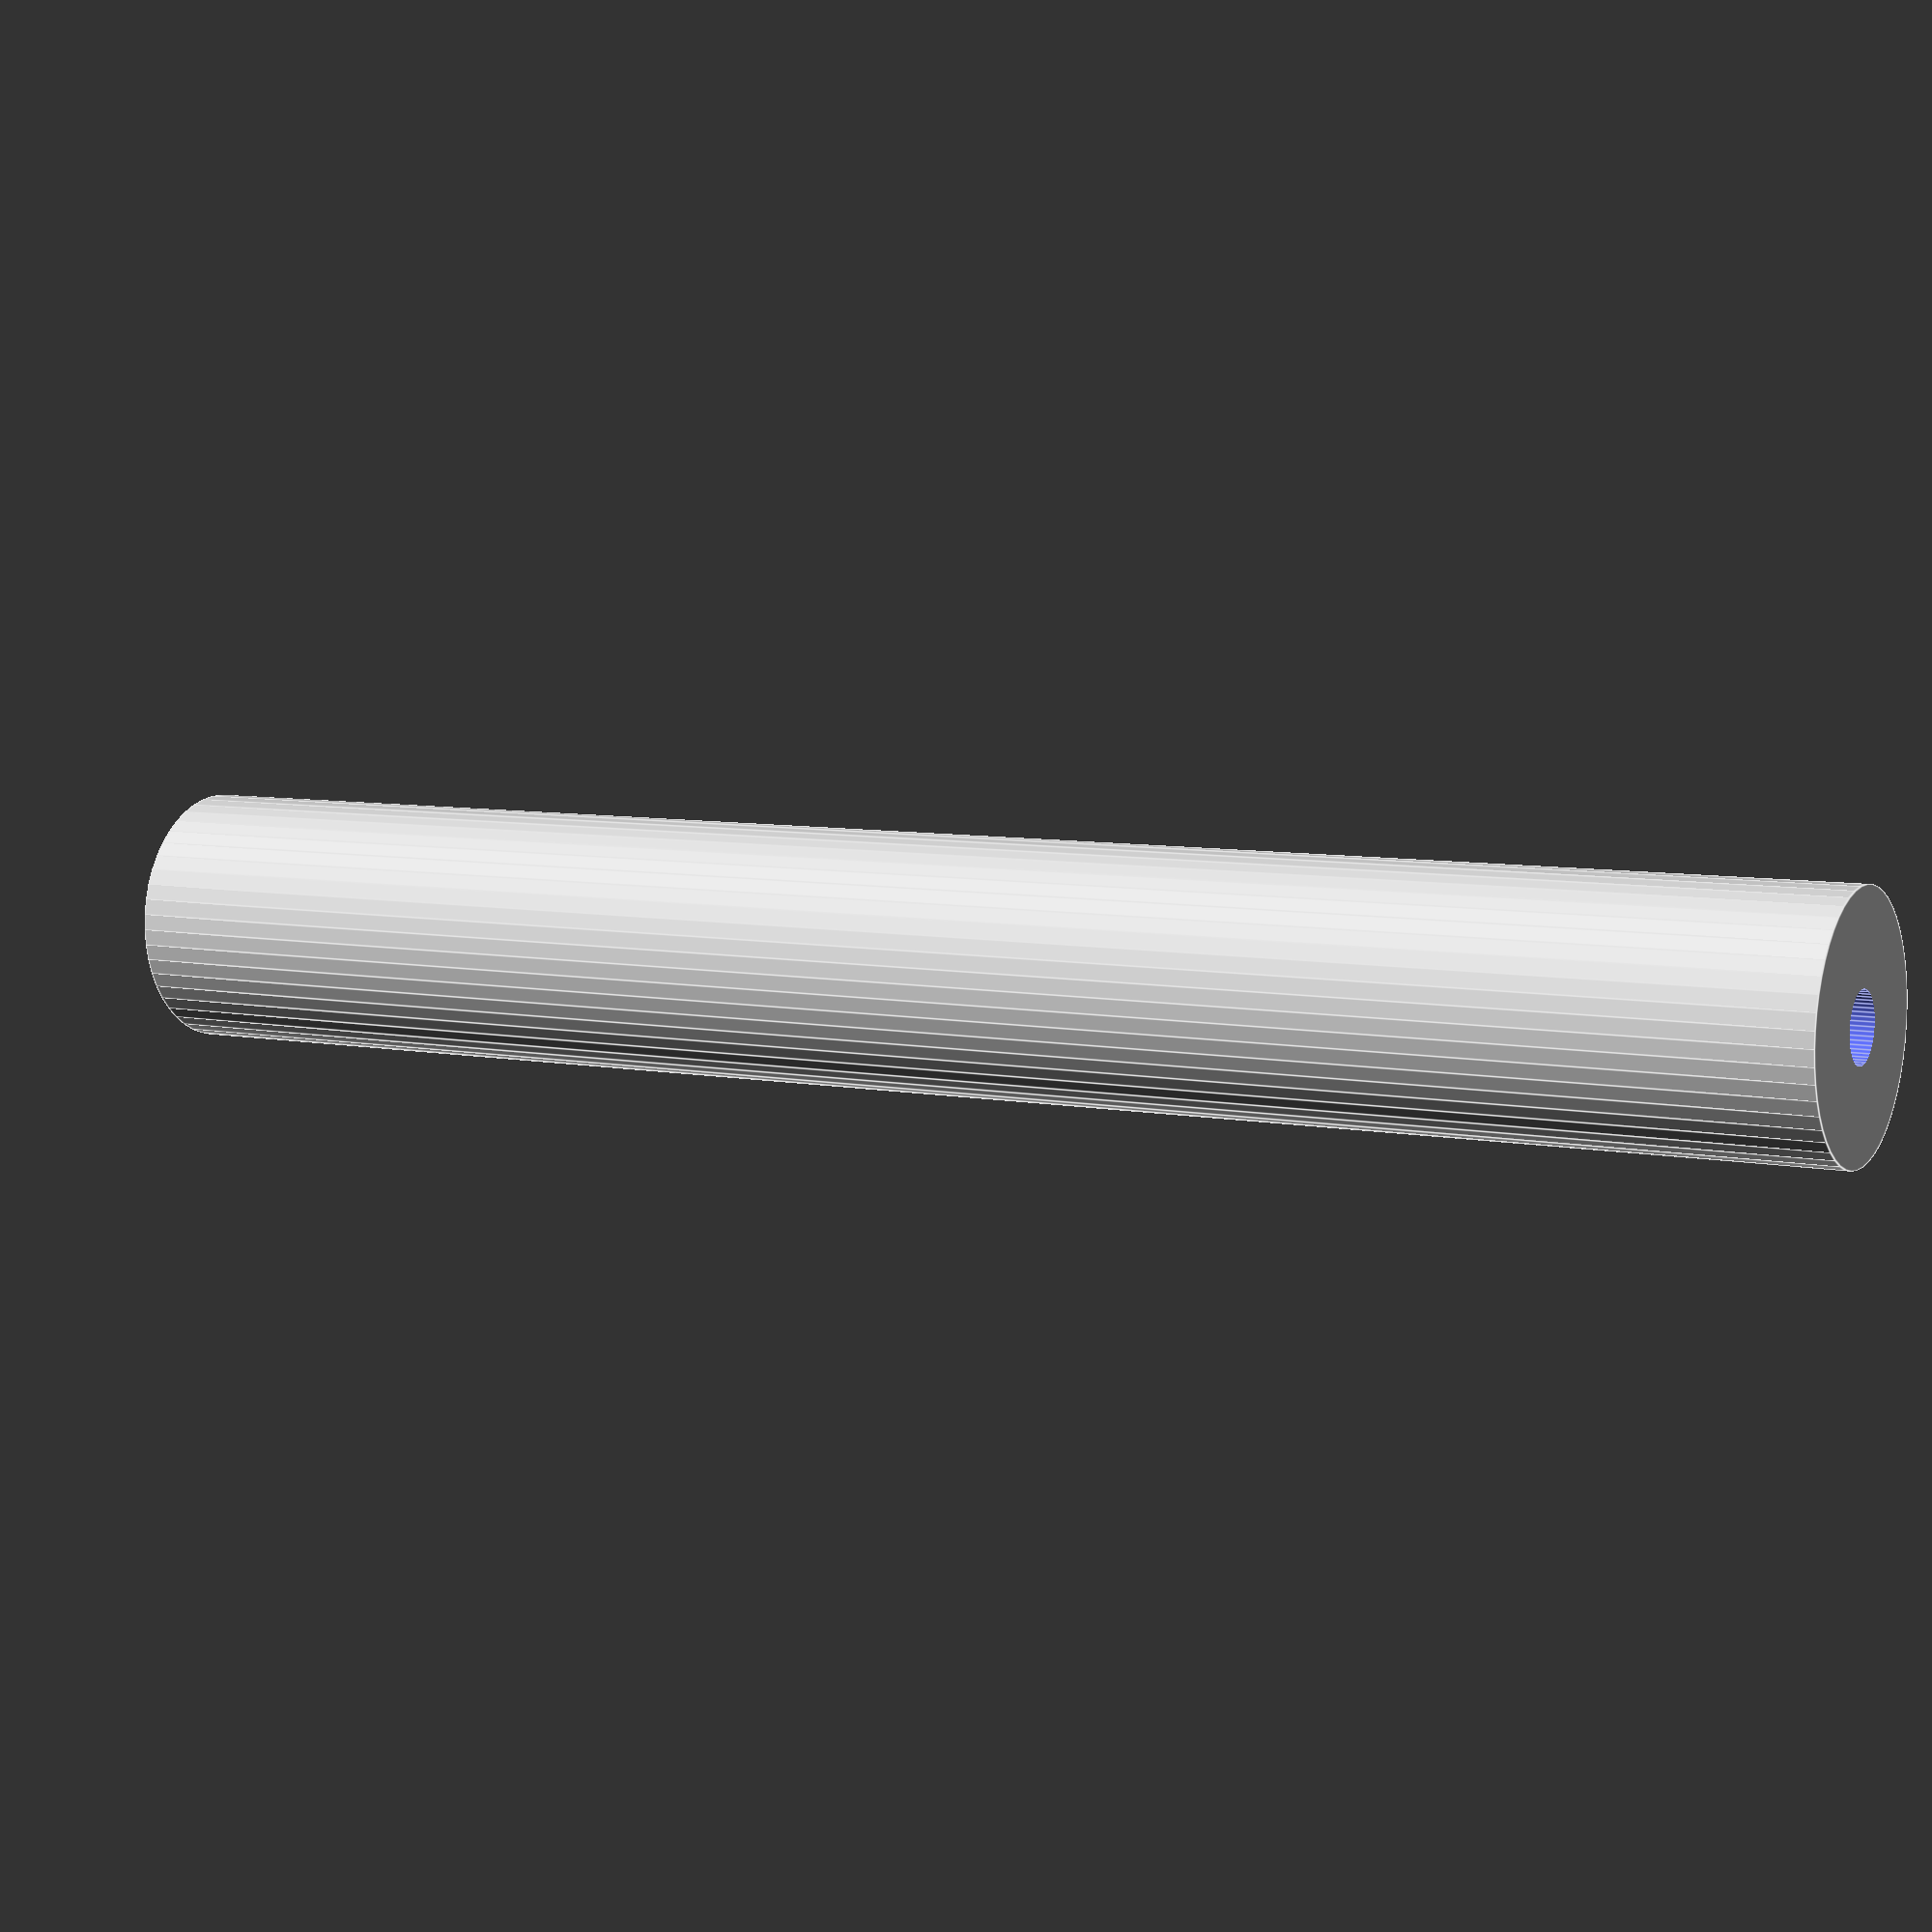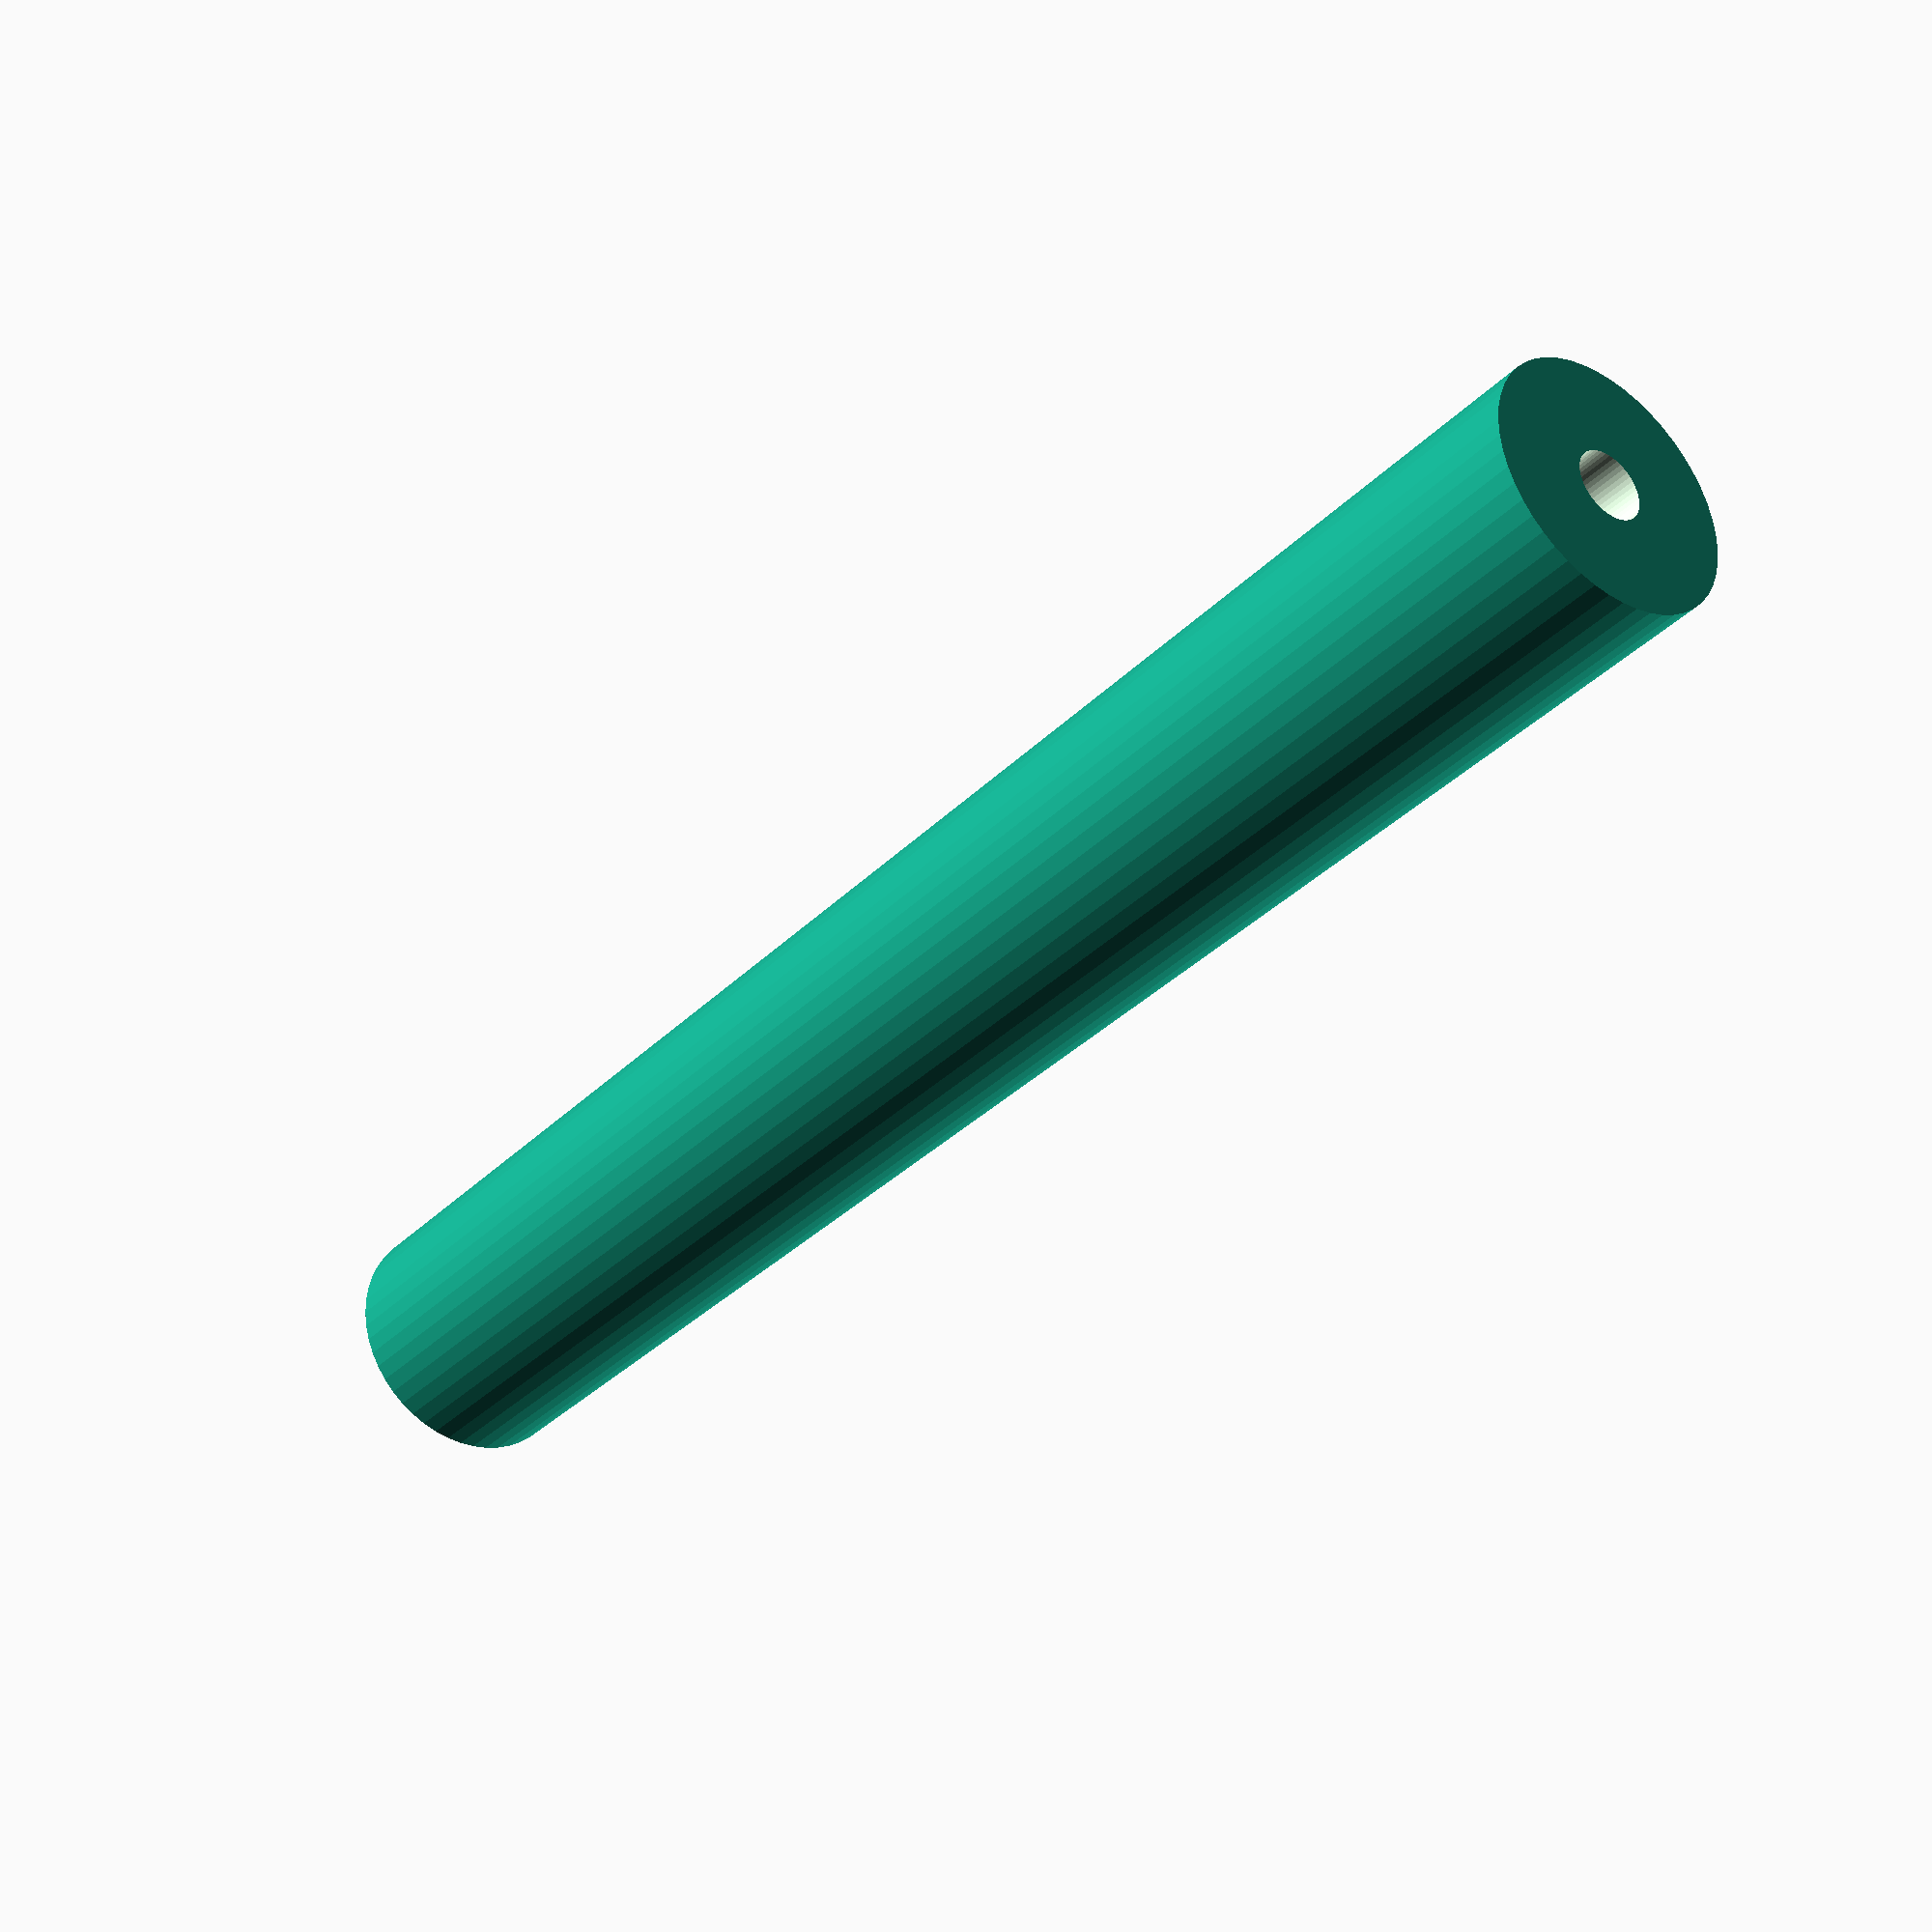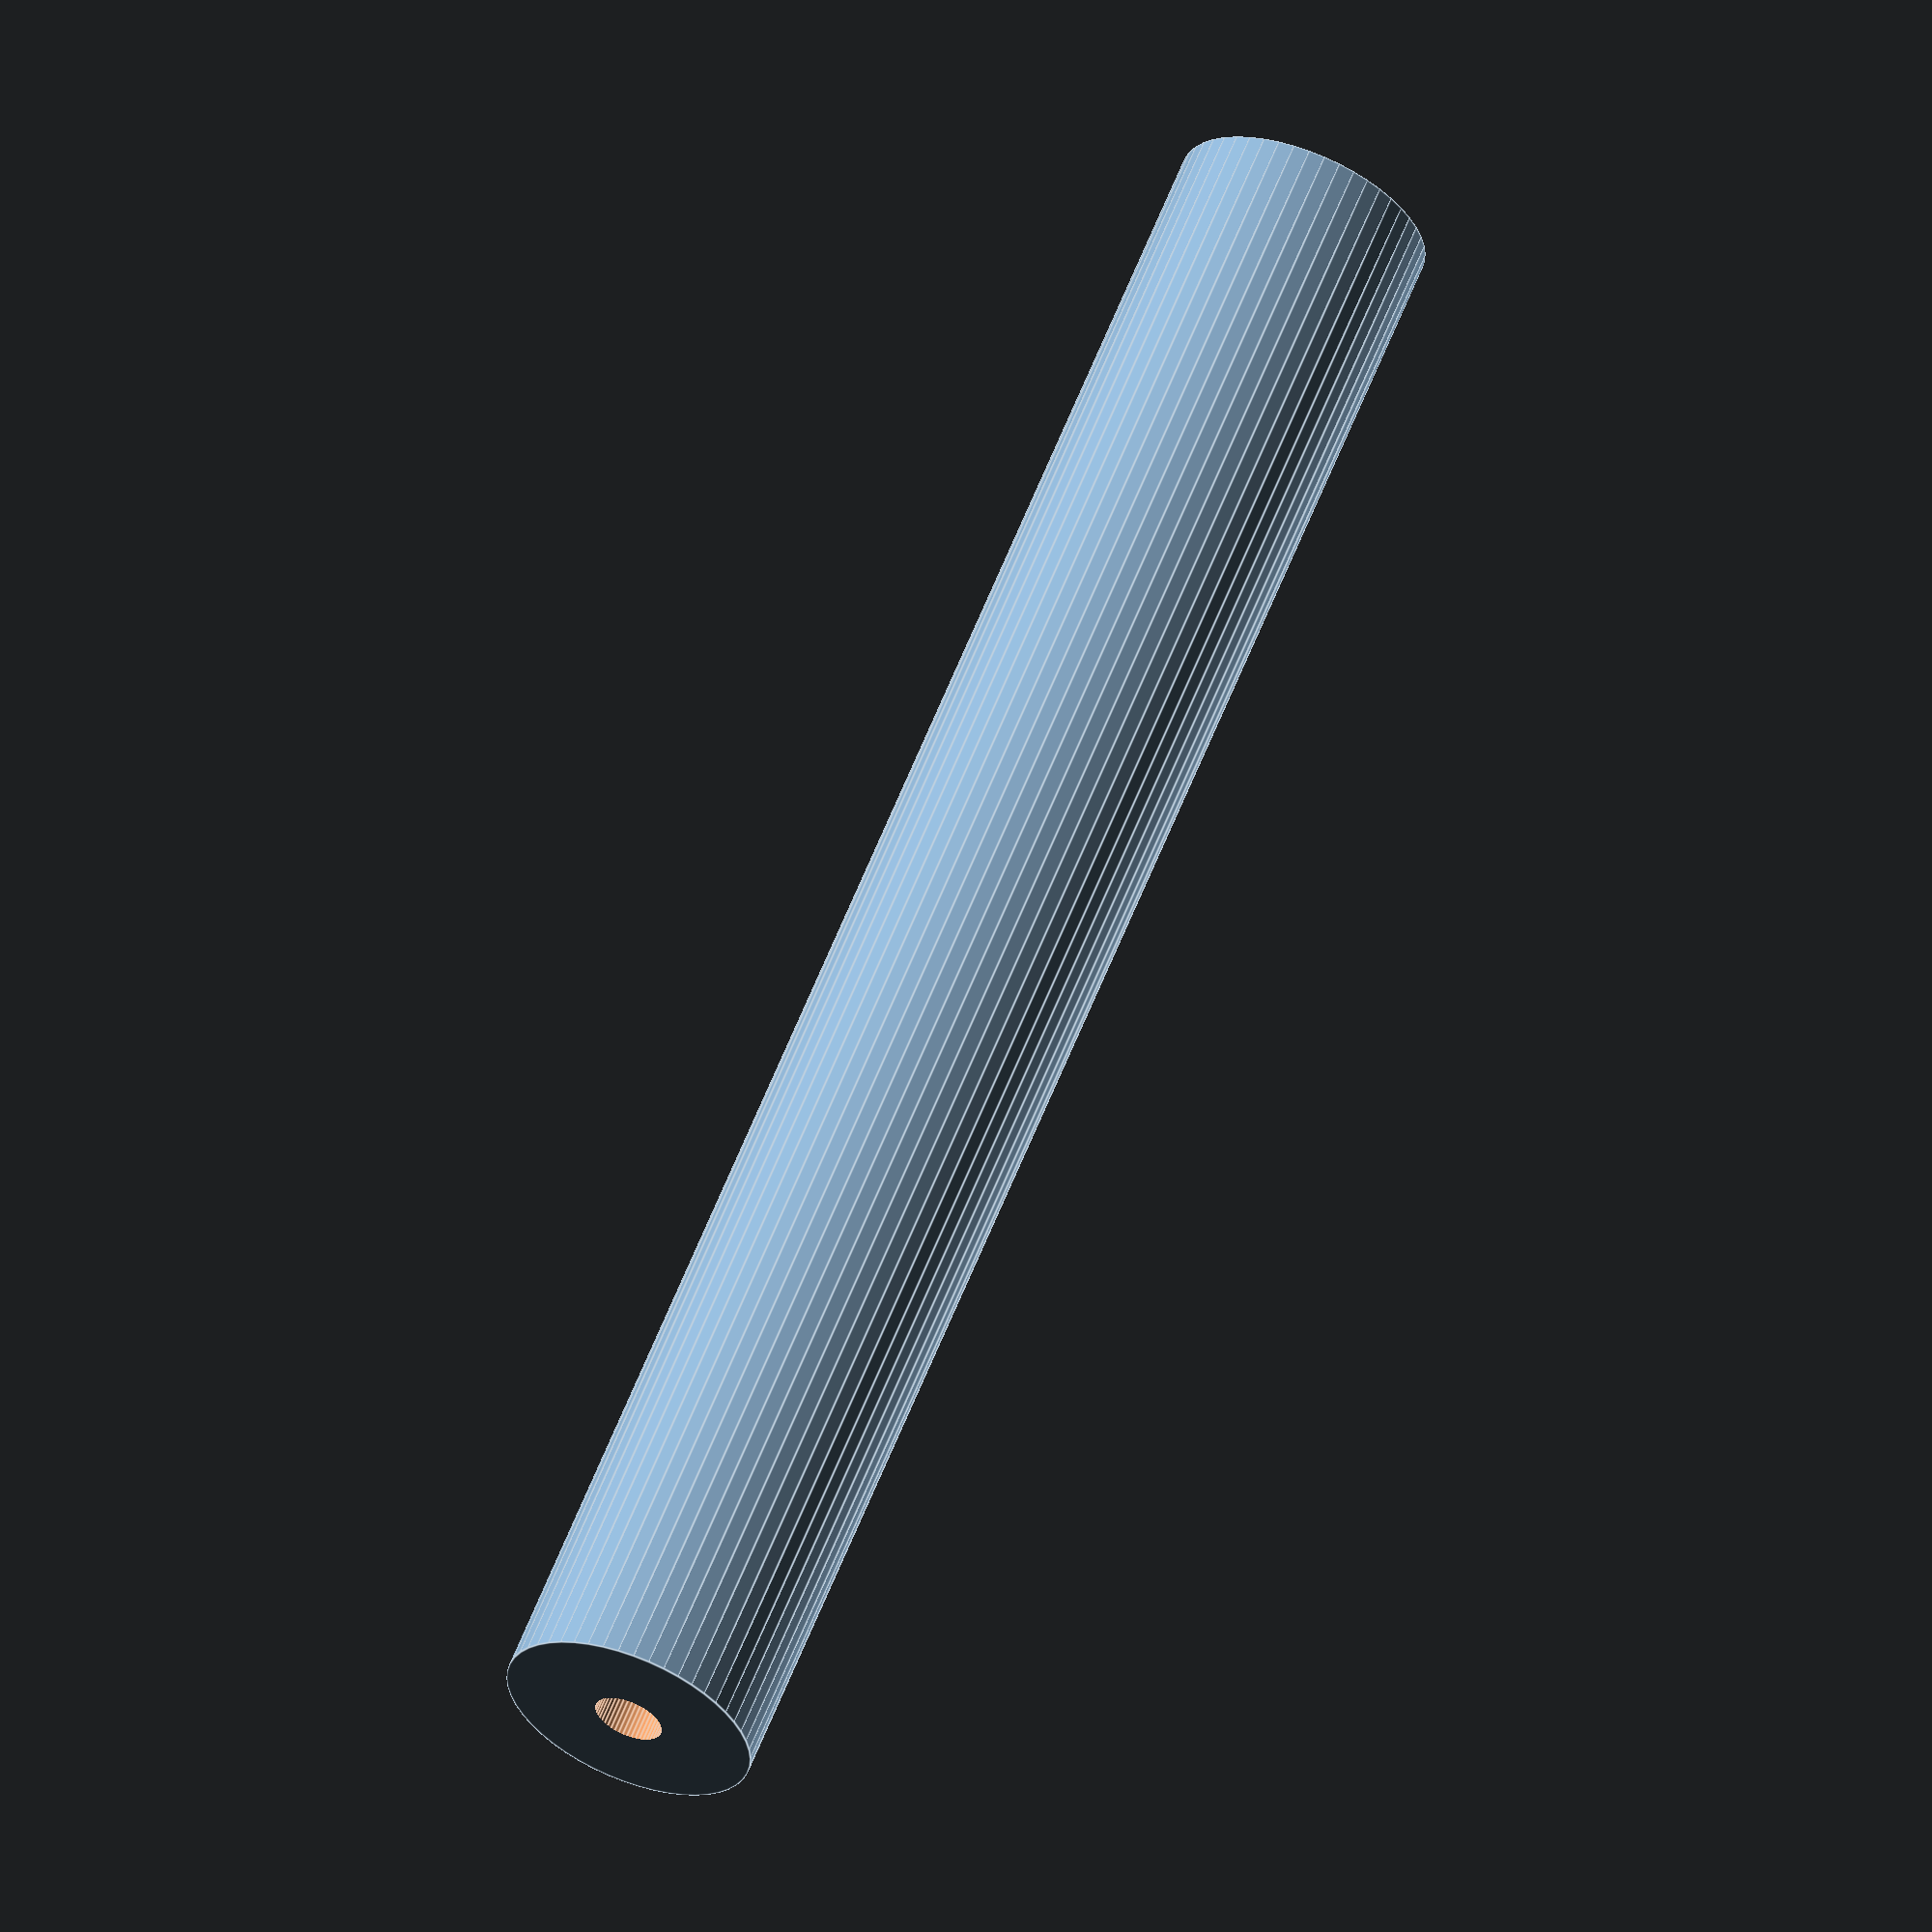
<openscad>
$fn = 50;


difference() {
	union() {
		translate(v = [0, 0, -39.0000000000]) {
			cylinder(h = 78, r = 5.5000000000);
		}
	}
	union() {
		translate(v = [0, 0, -100.0000000000]) {
			cylinder(h = 200, r = 1.5000000000);
		}
	}
}
</openscad>
<views>
elev=172.8 azim=339.9 roll=61.2 proj=p view=edges
elev=214.7 azim=76.7 roll=37.3 proj=p view=solid
elev=299.6 azim=296.2 roll=201.3 proj=o view=edges
</views>
